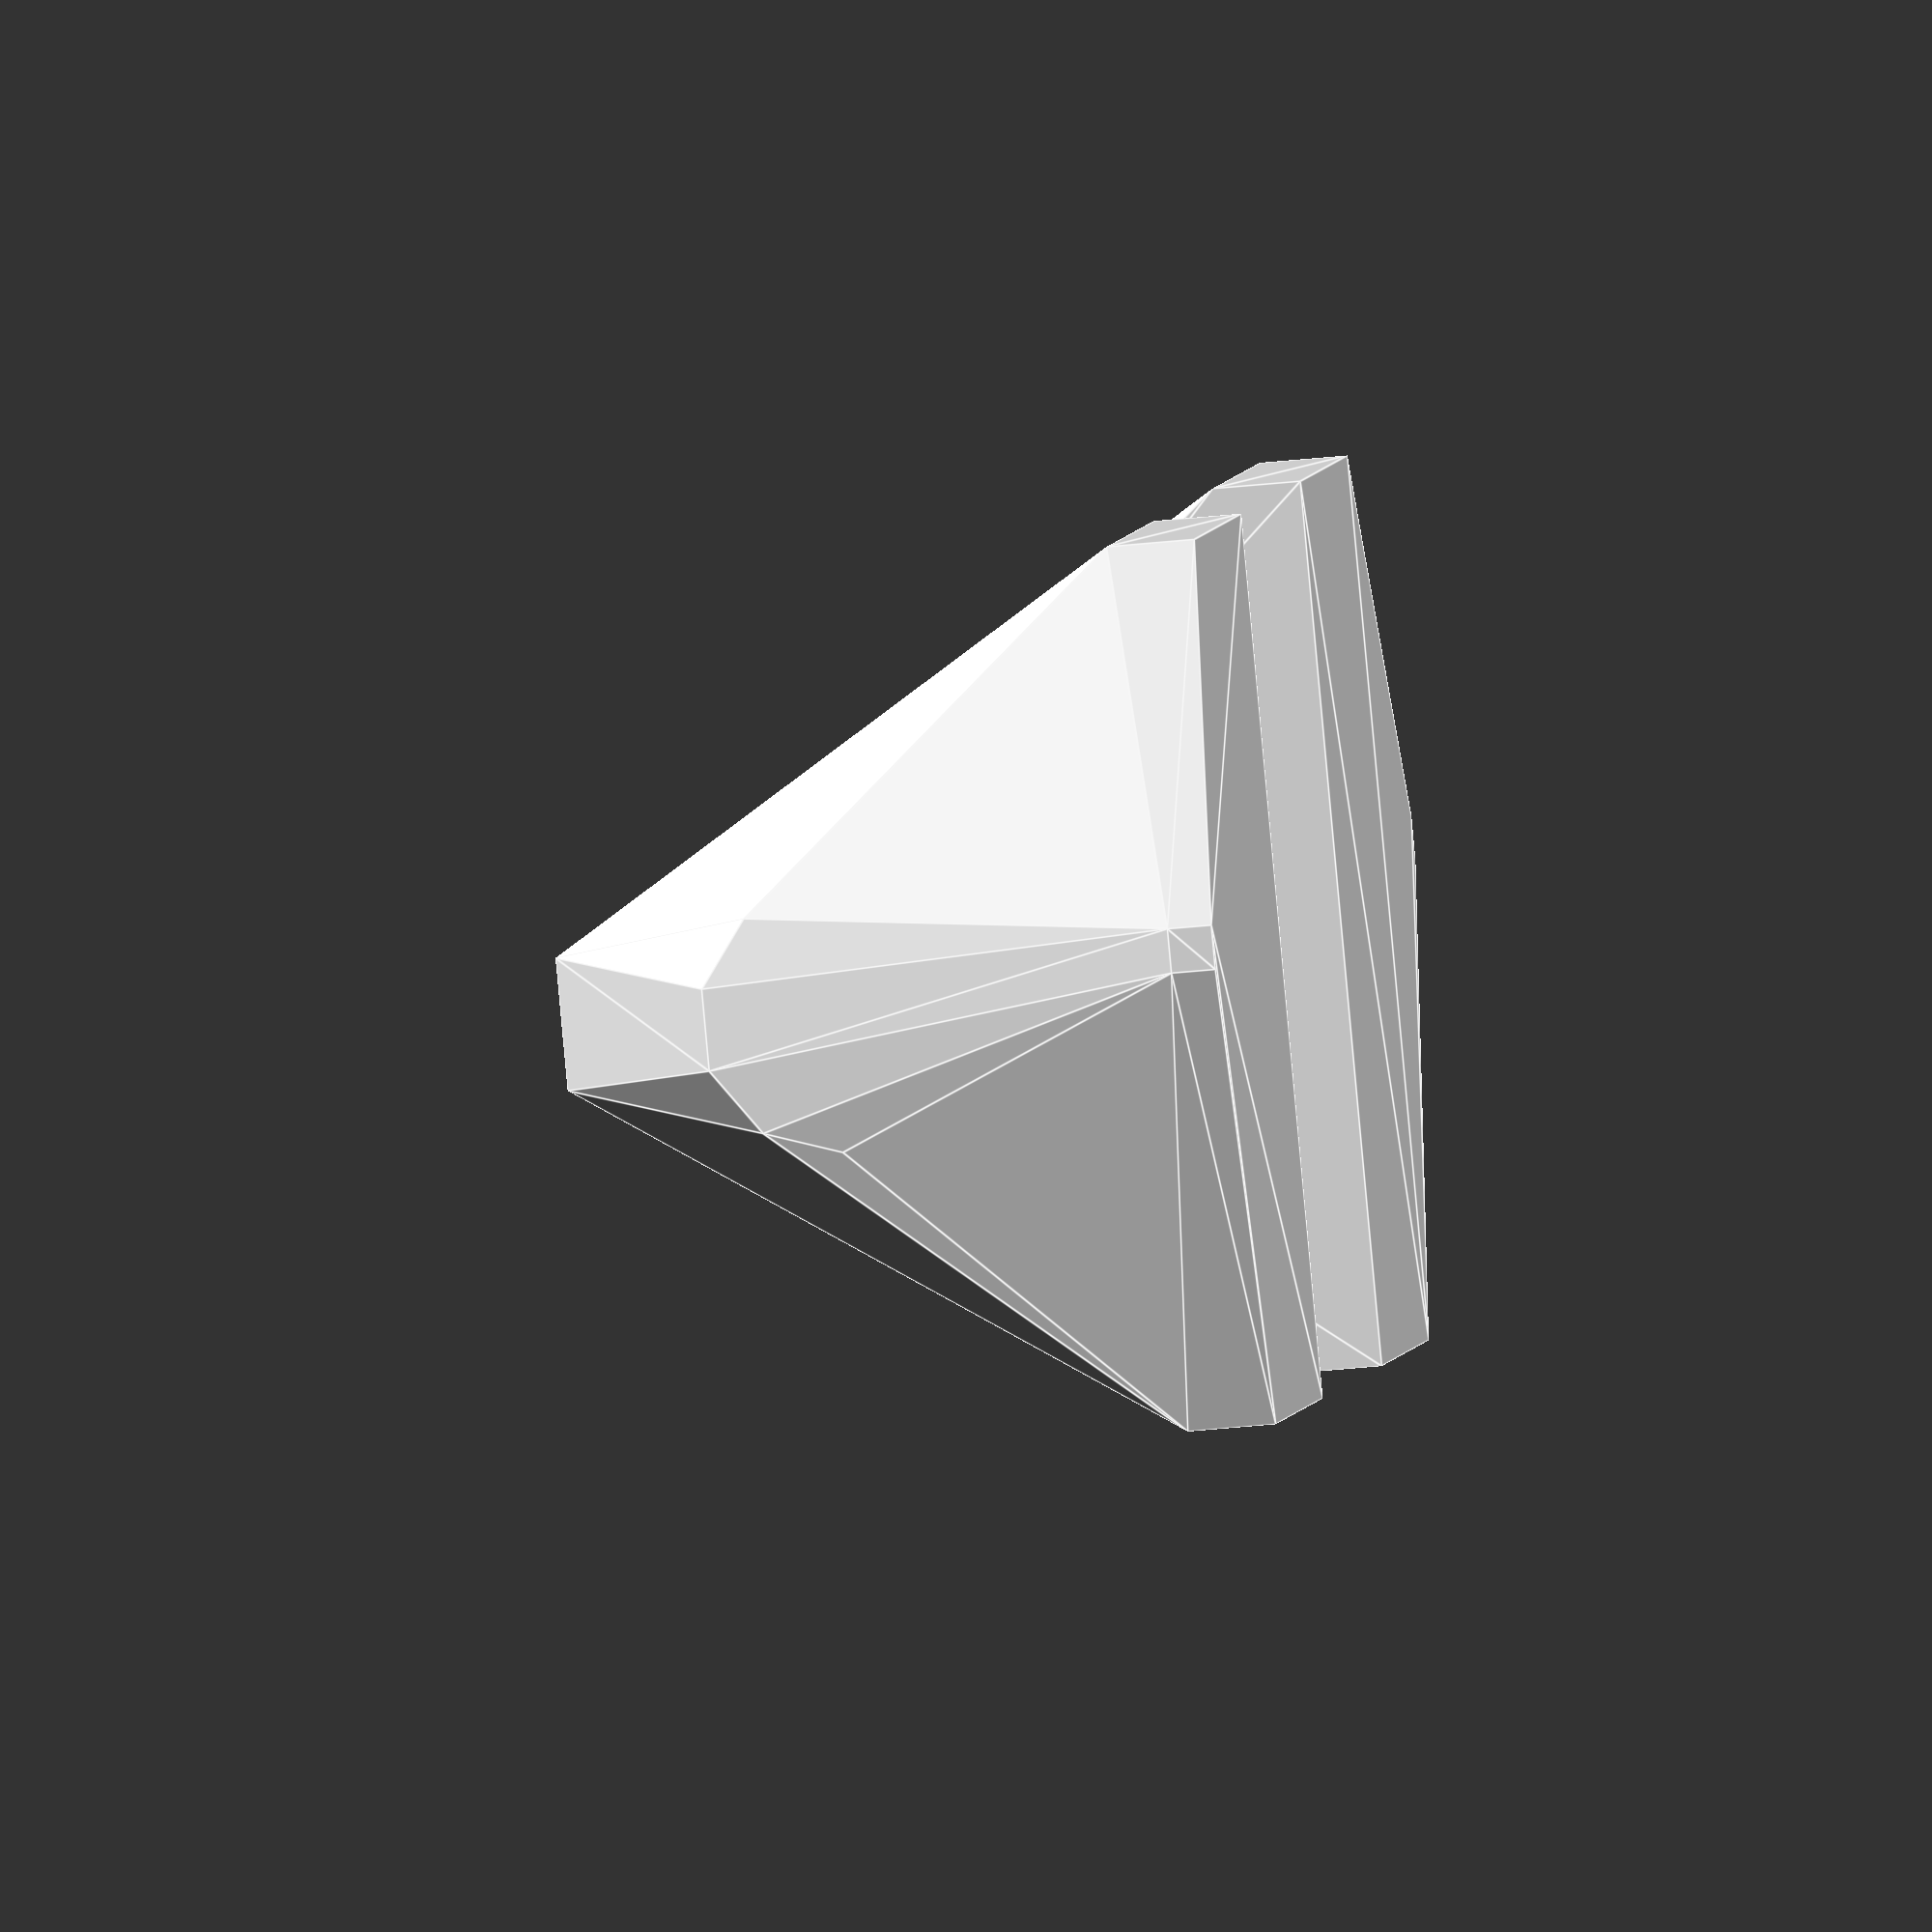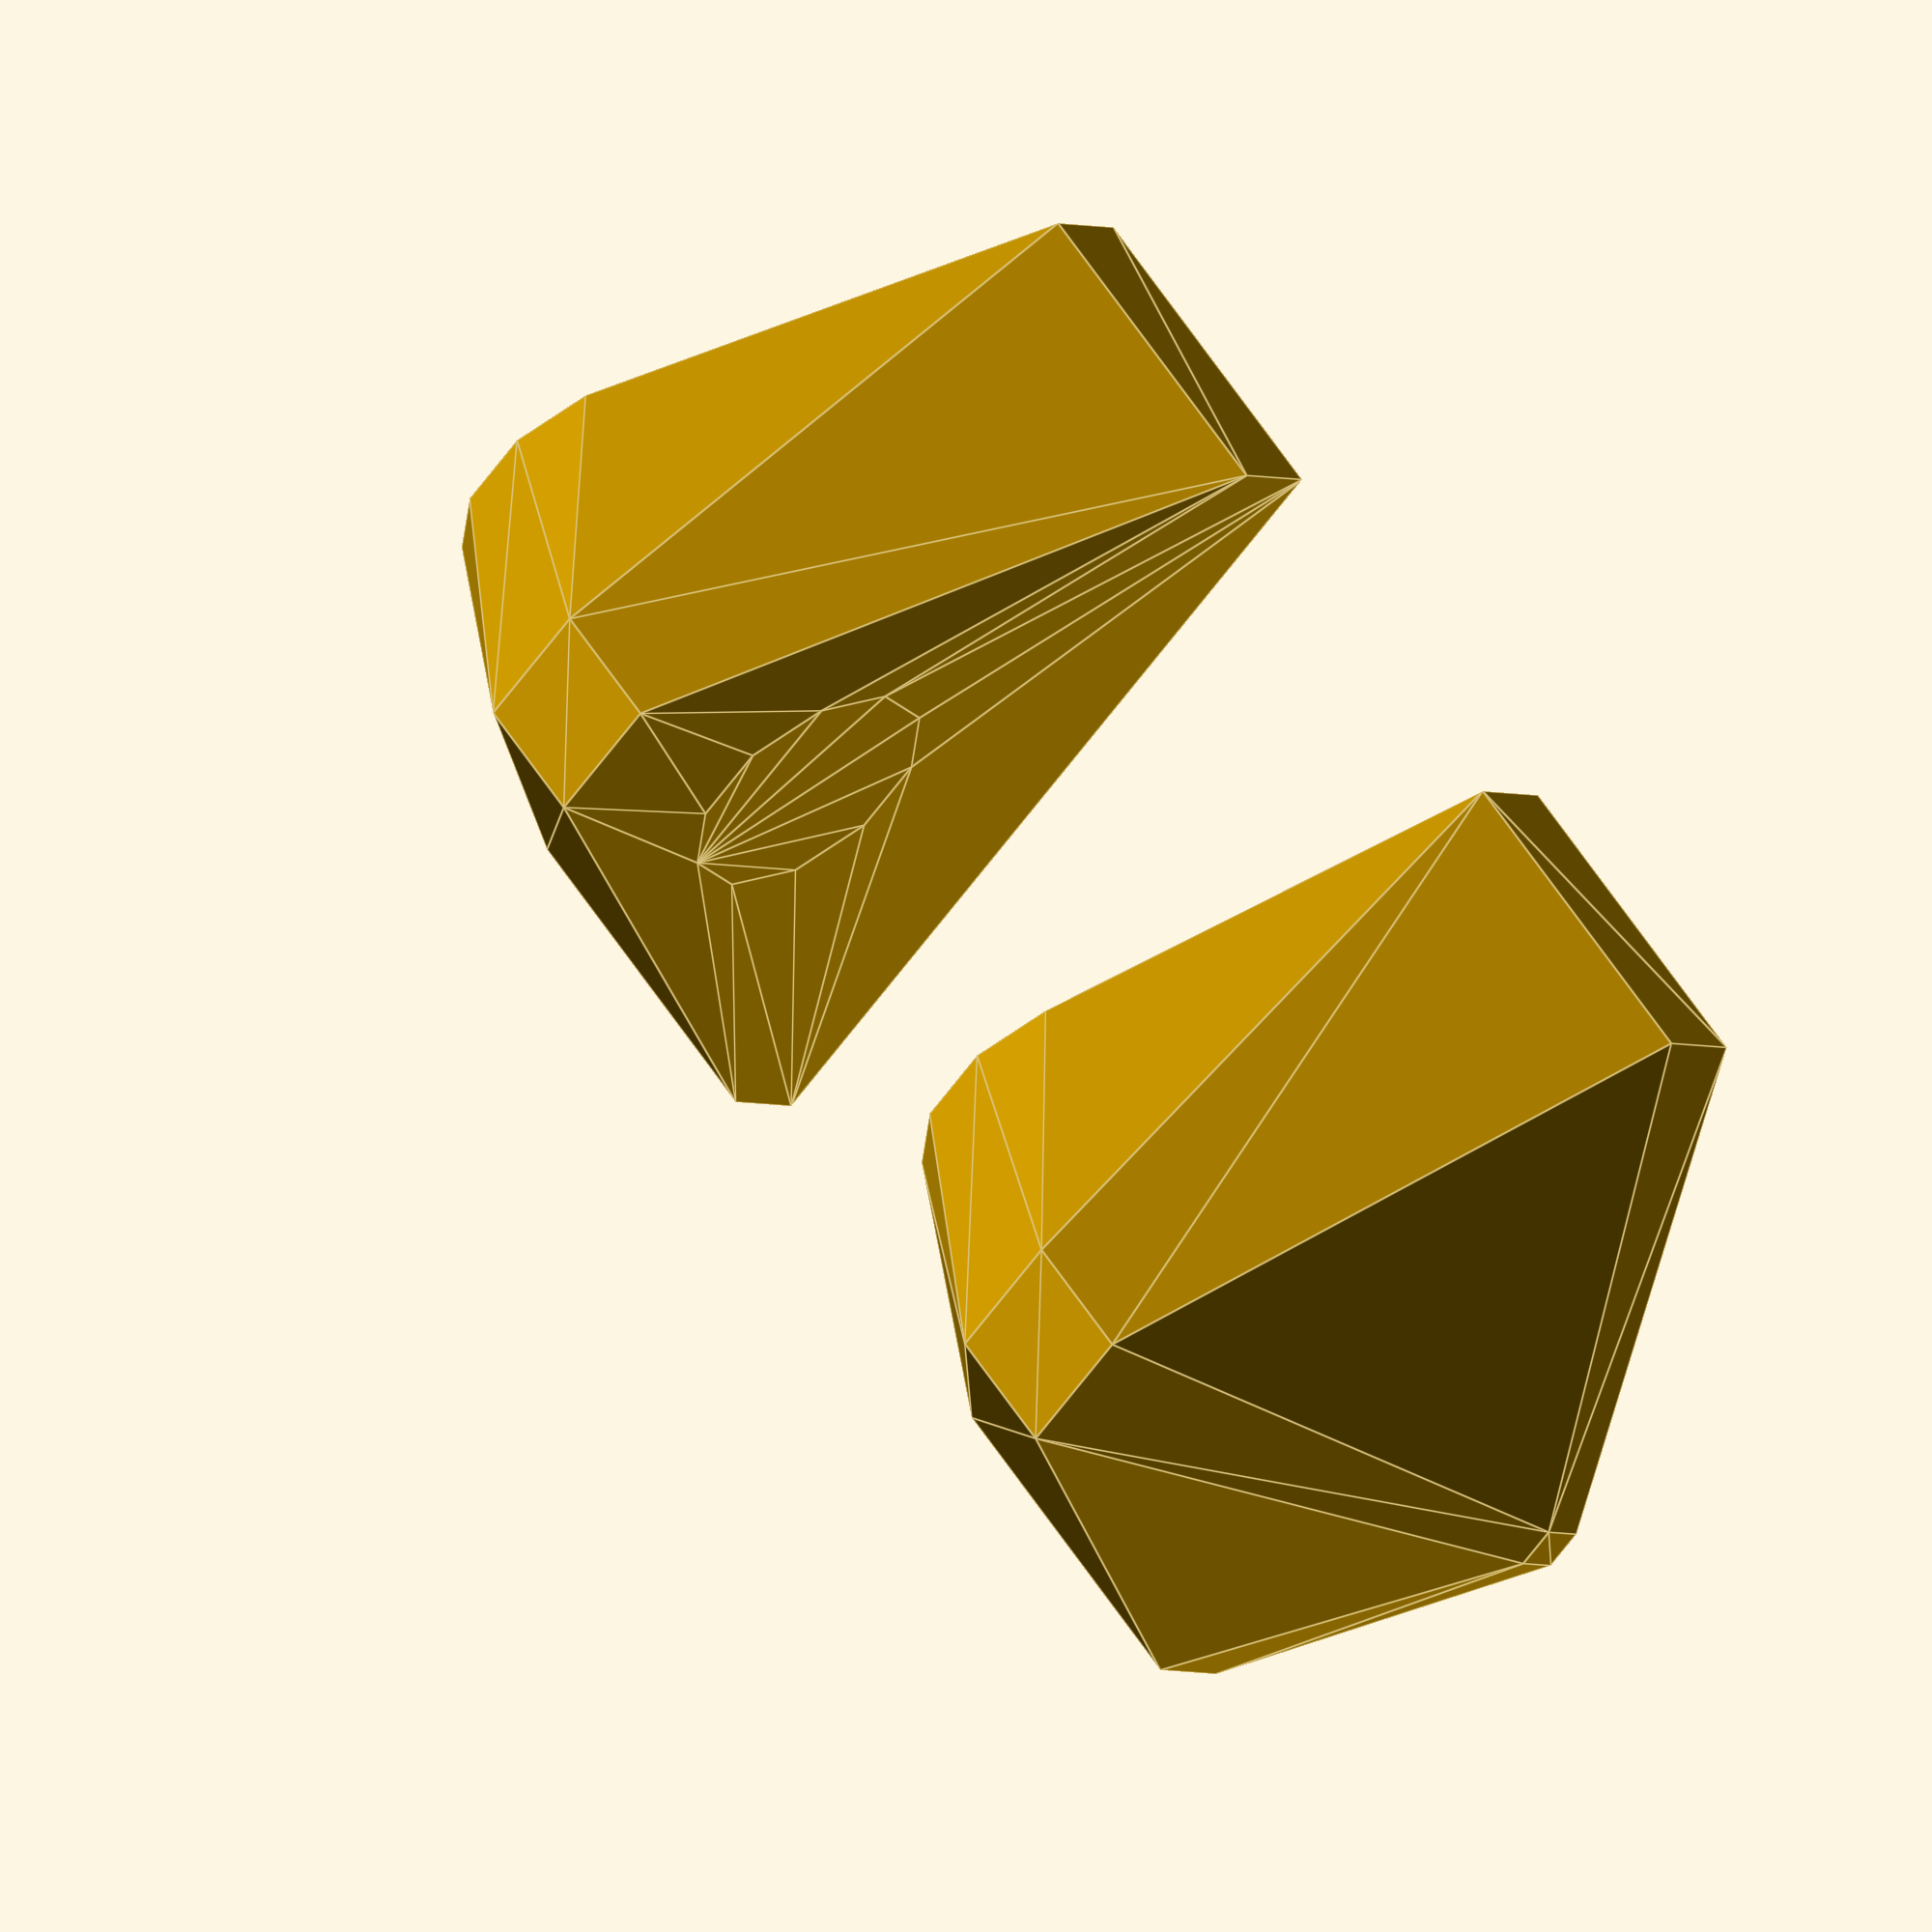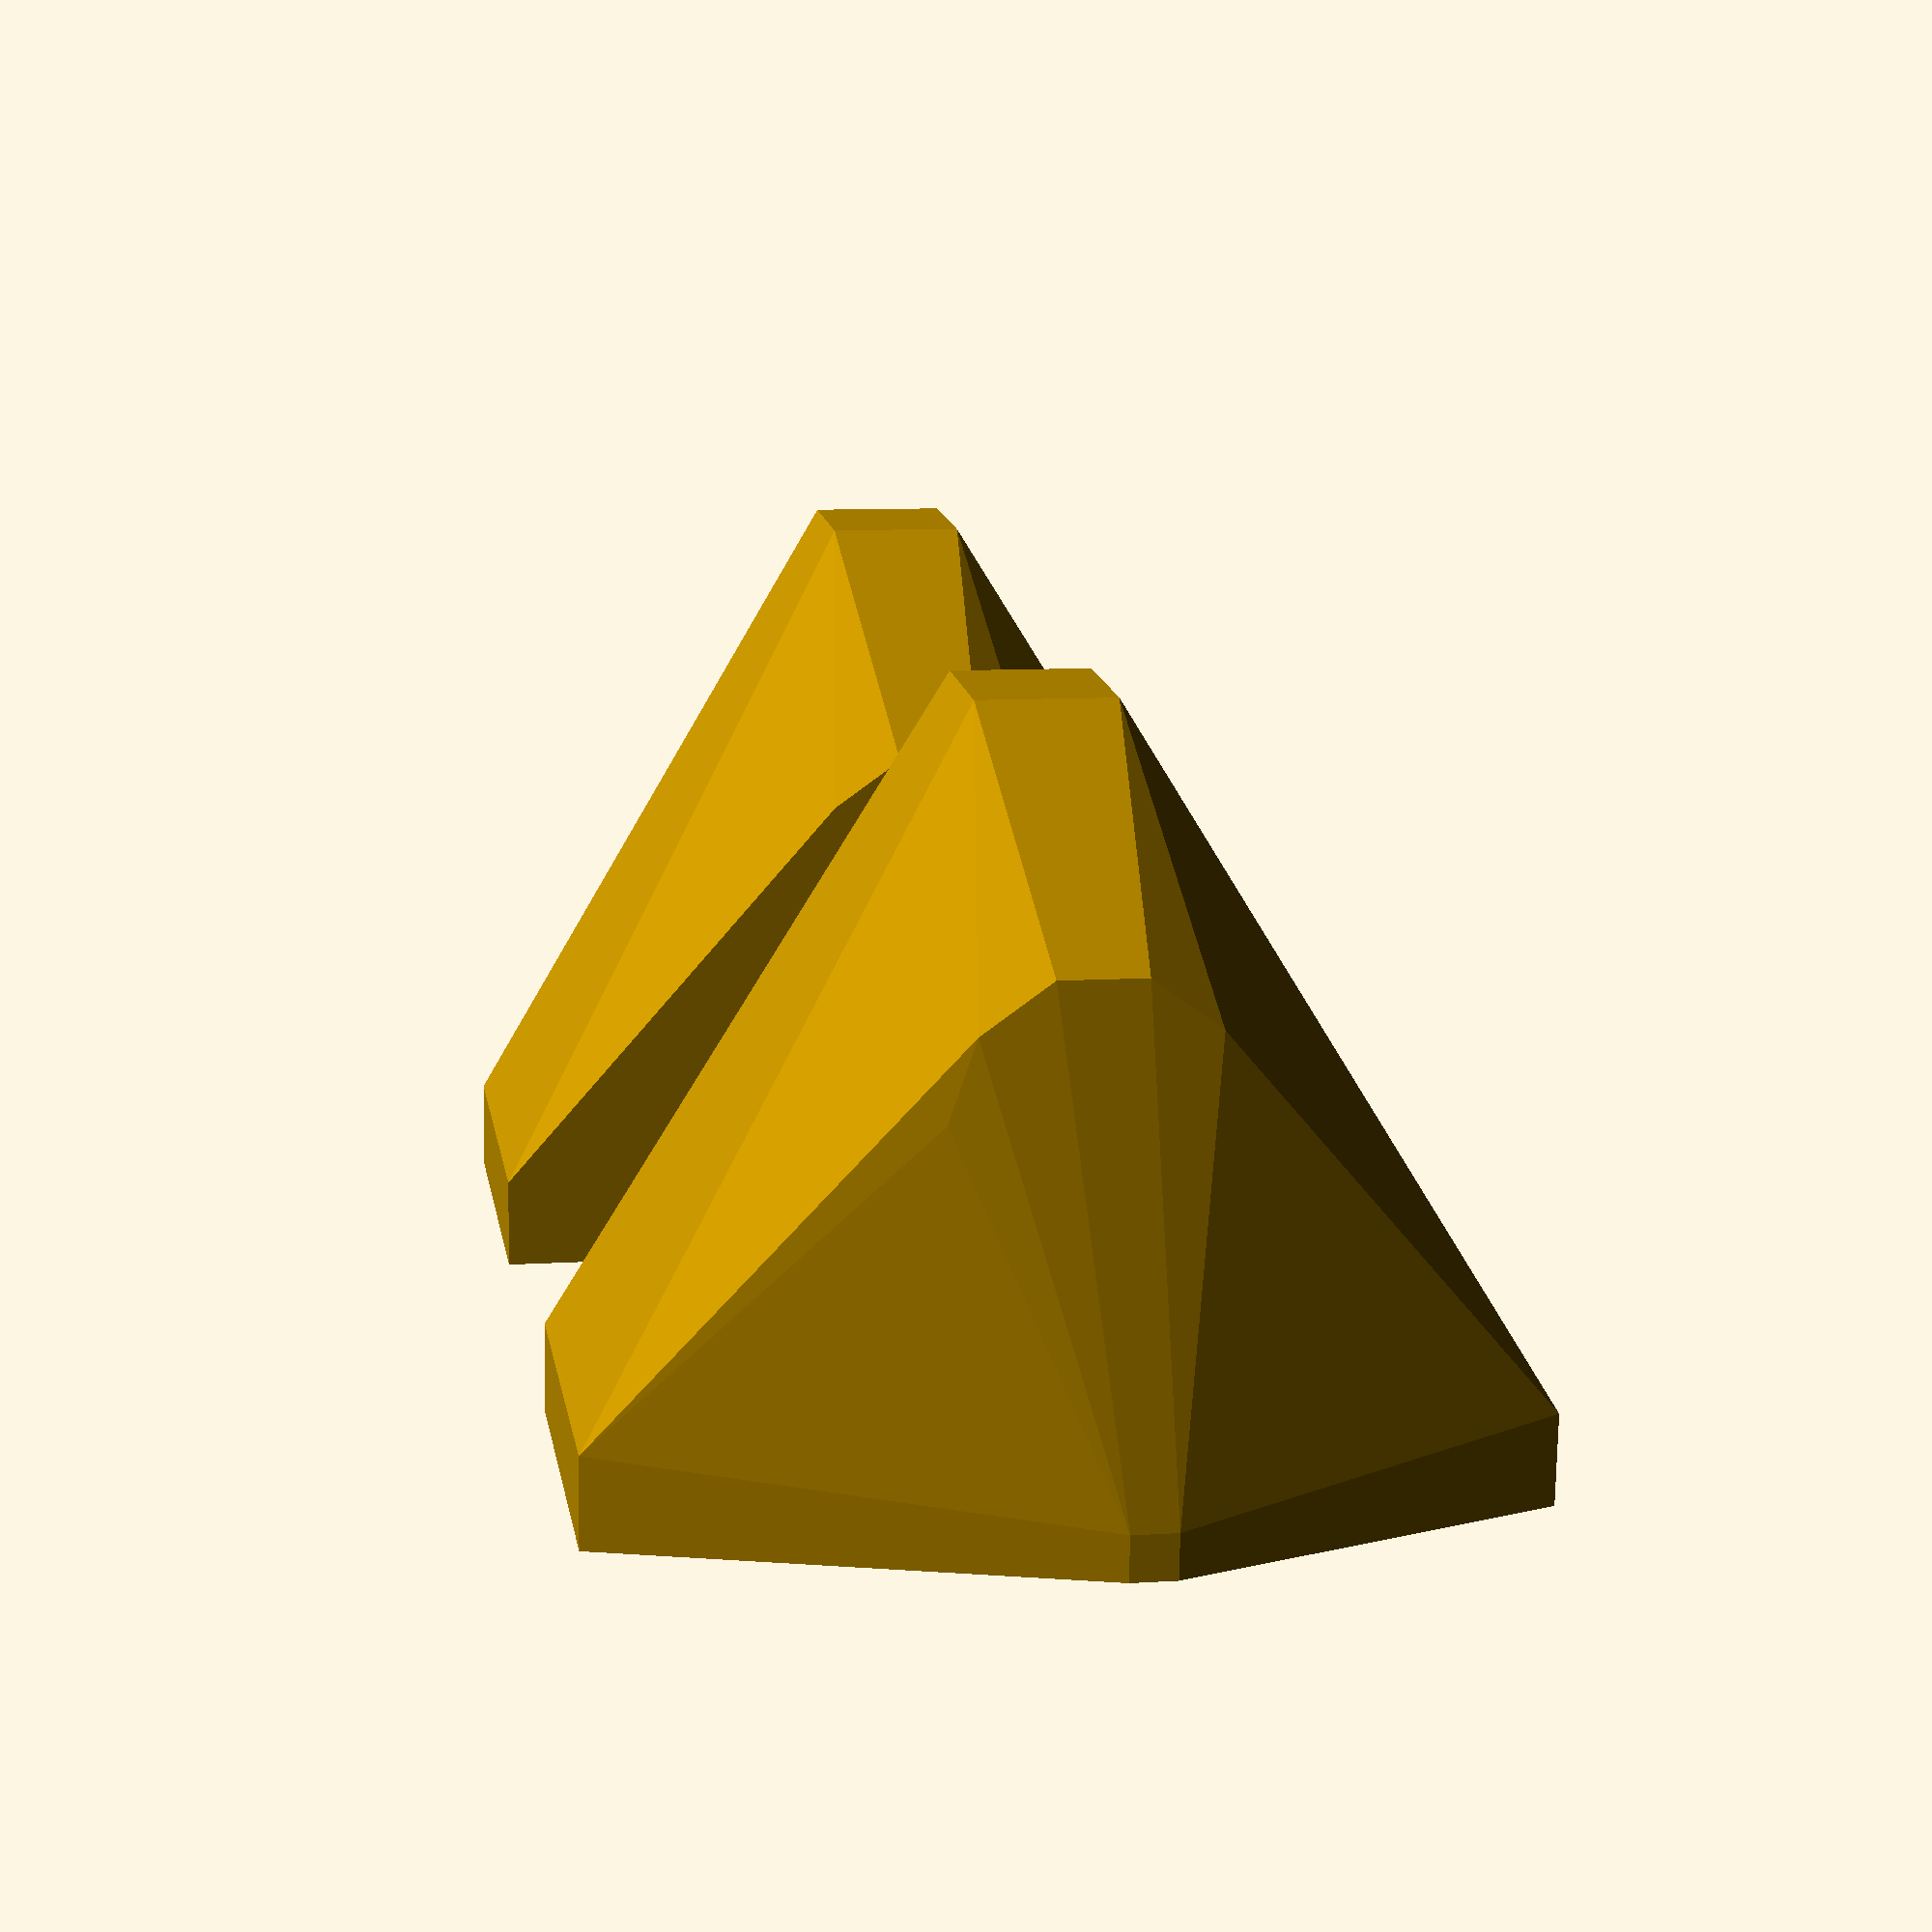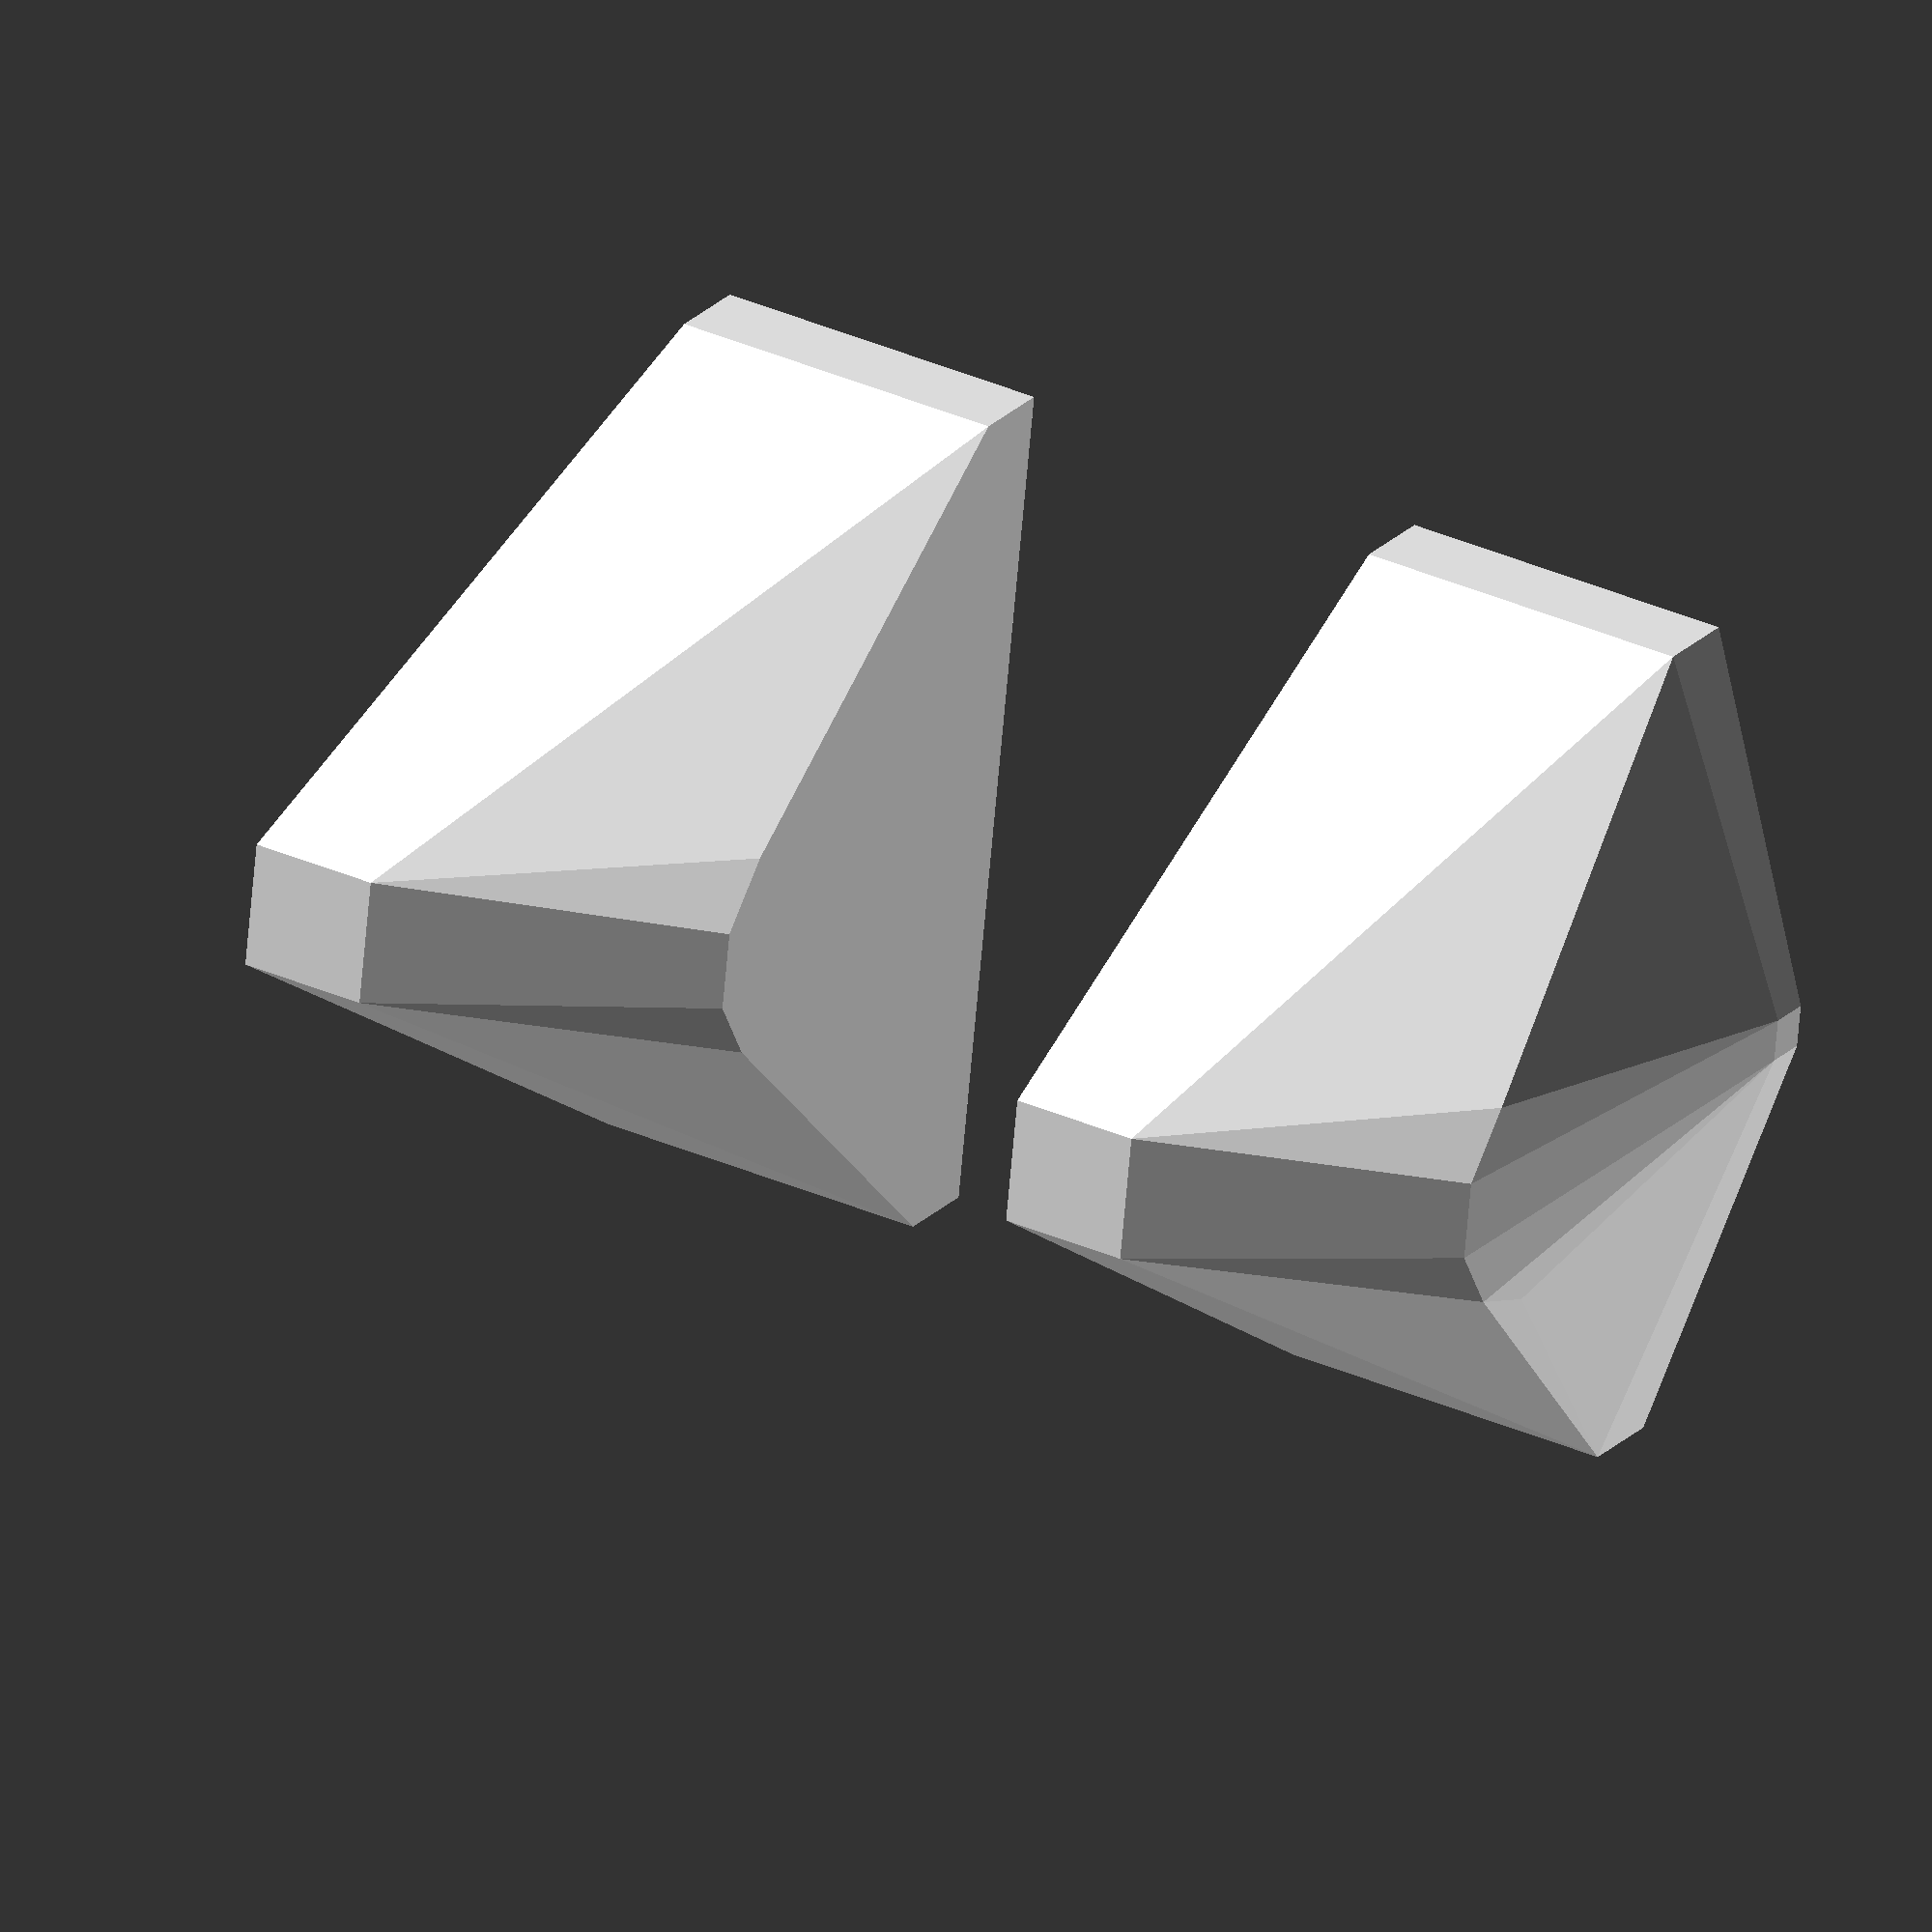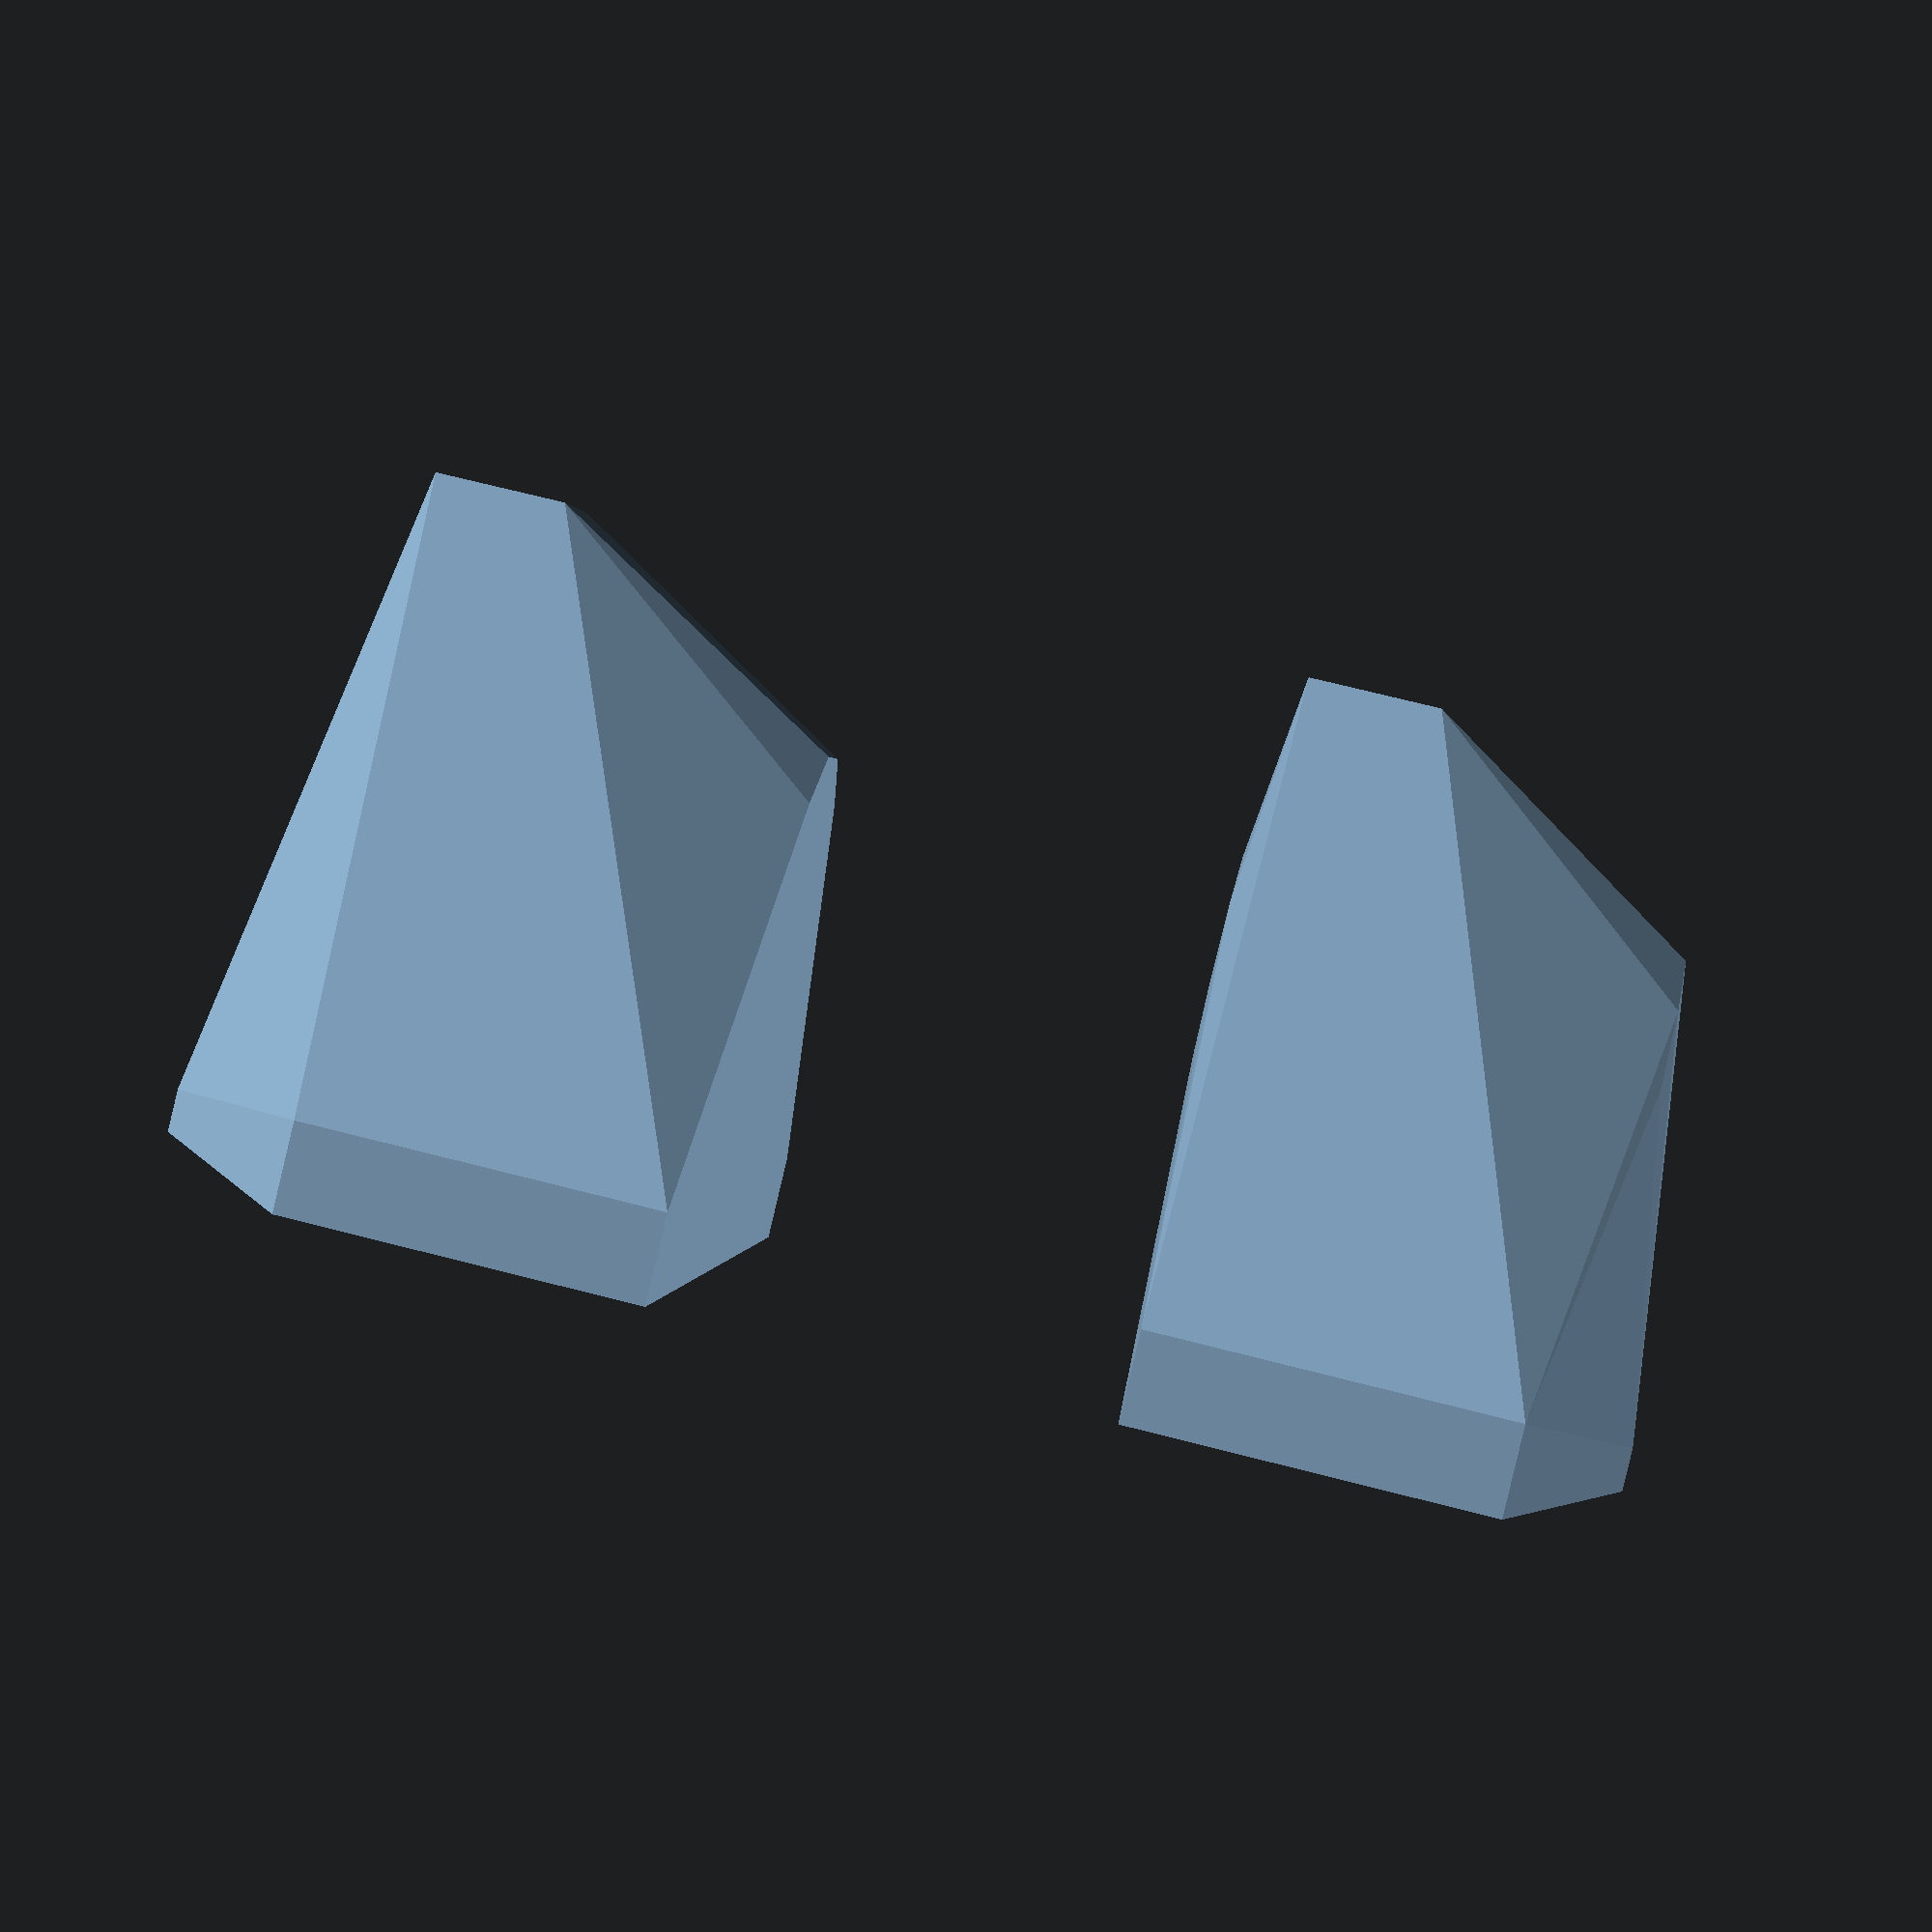
<openscad>
use <MCAD/nuts_and_bolts.scad>;

module pulley_wall(xside)
{
    hull(){
       translate([0,0,0]) cube([20,8,2]);
       
       if (xside==0){
          translate([8.5,0,14]) cube([3,3,2]);
          translate([8.5,10,0]) cube([1,1,1]);
          translate([10,9.5,9]) rotate([90,0,0]) cylinder(r=3,h=10);
          
         } else {
          translate([8.5,-2,14]) cube([3,3,2]);
          translate([8.5,-5,0]) cube([1,1,1]);
          translate([10,8,9]) rotate([90,0,0]) cylinder(r=3,h=10);
         }
       }
    
}

module pulley_body()
{
    translate([0,4,0])   pulley_wall(1);
    translate([0,22,0])  pulley_wall(0);
    %translate([10,2.2,9]) rotate([90,0,180]) boltHole(3,length=45);
    %translate([10,27,9]) rotate([90,0,180]) nutHole(3); 
}

module pulley_cuts()
{
    translate([10,-2,9]) rotate([90,0,180]) boltHole(3,length=45);
    translate([10,28,9]) rotate([90,0,180]) nutHole(3);  
    translate([10,30,9]) rotate([90,0,180]) nutHole(3); 
}

module pulley()
{
	difference(){
        translate([23,21,-12]) rotate([90,0,270]) pulley_body();
        translate([23,21,-12]) rotate([90,0,270]) pulley_cuts();
        }
    

}



pulley();
</openscad>
<views>
elev=175.8 azim=174.7 roll=172.4 proj=o view=edges
elev=303.3 azim=137.4 roll=148.0 proj=o view=edges
elev=164.9 azim=271.0 roll=189.6 proj=p view=wireframe
elev=326.4 azim=9.4 roll=301.3 proj=o view=wireframe
elev=108.9 azim=339.6 roll=255.7 proj=p view=wireframe
</views>
